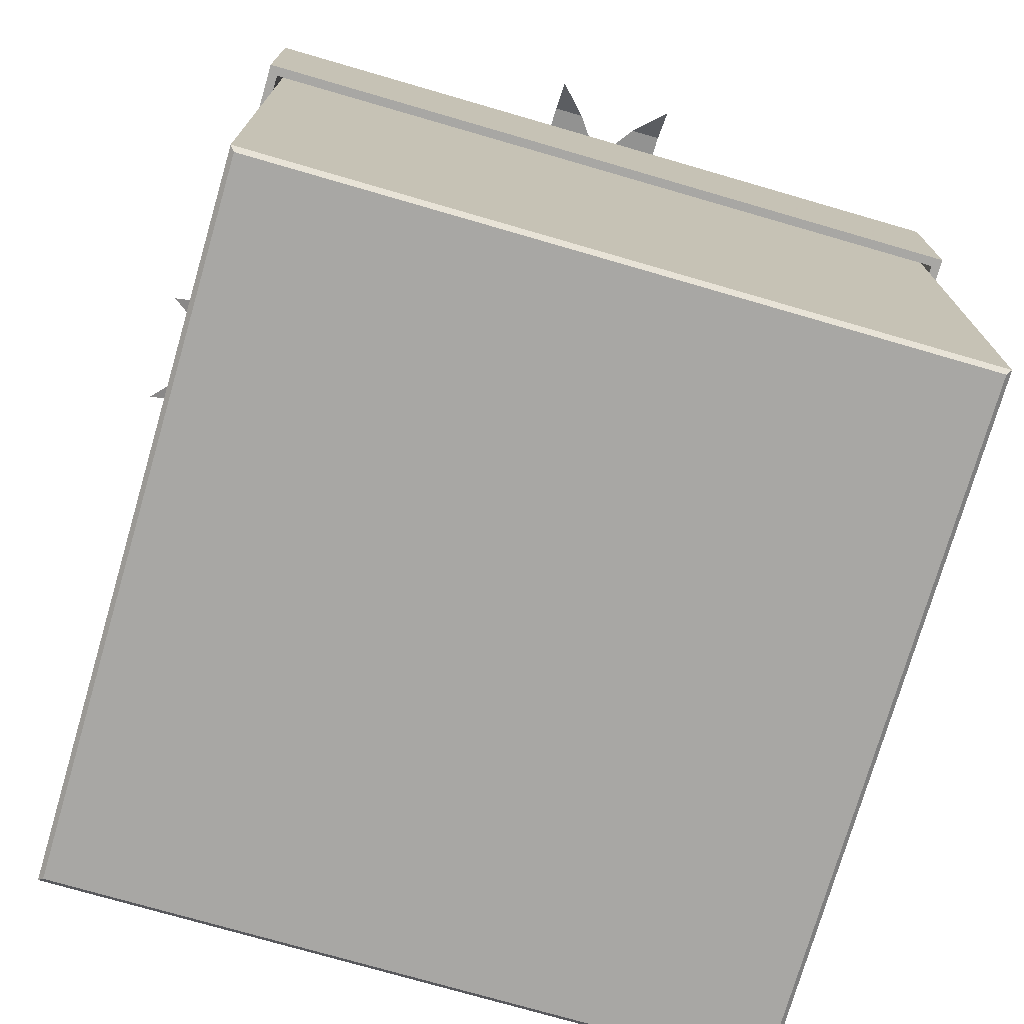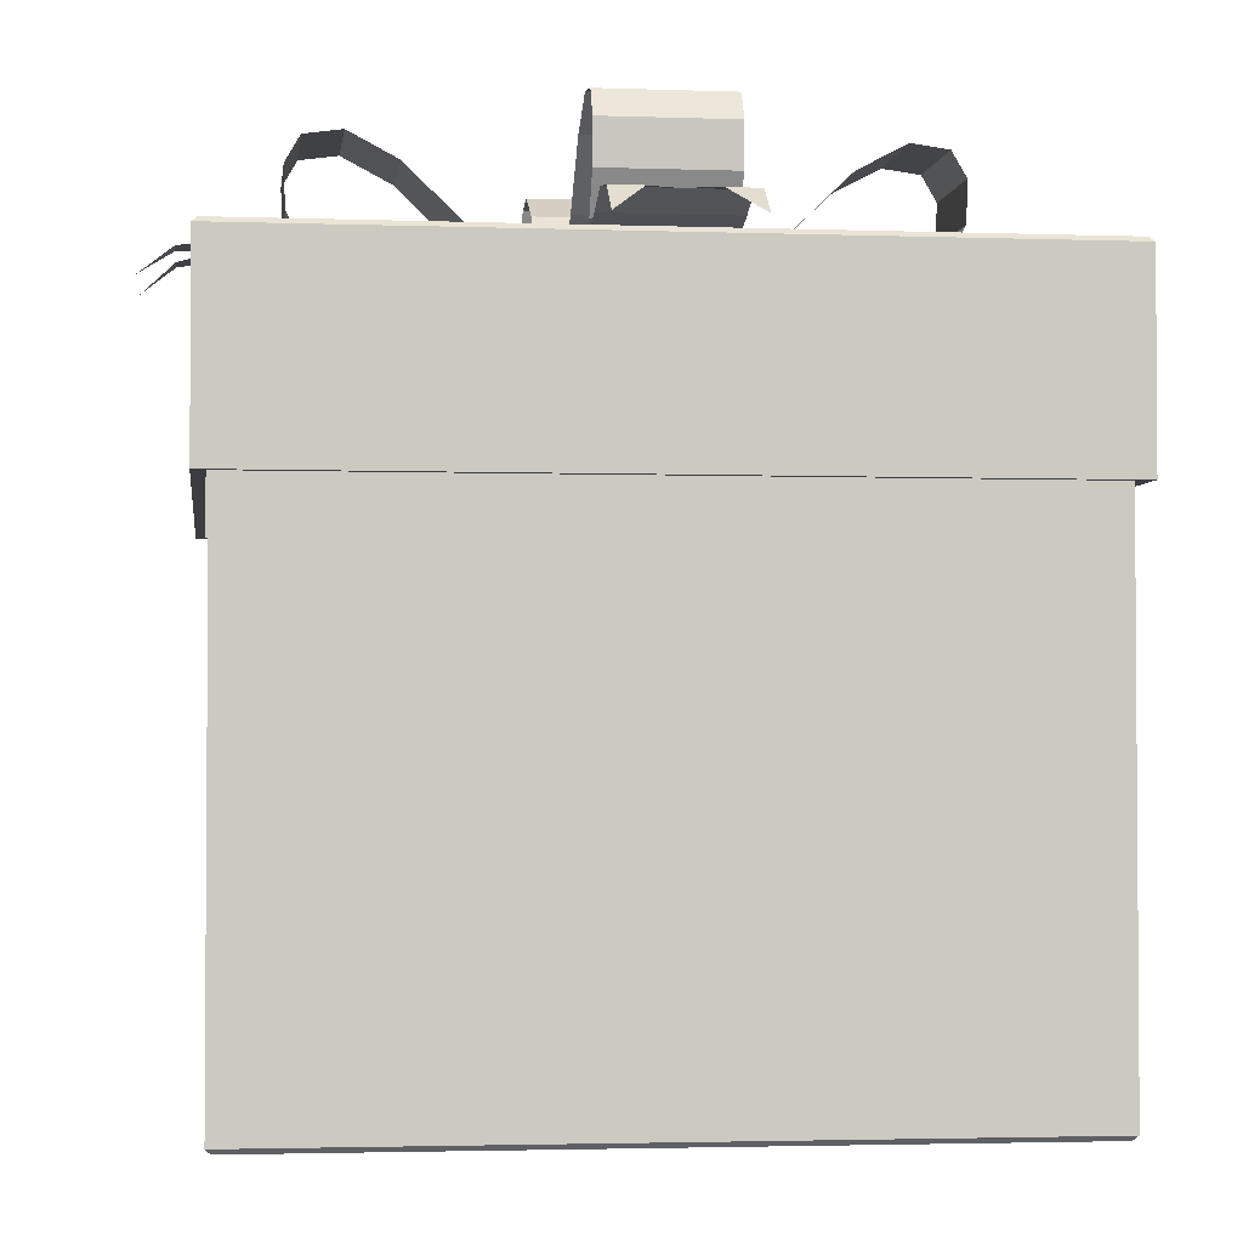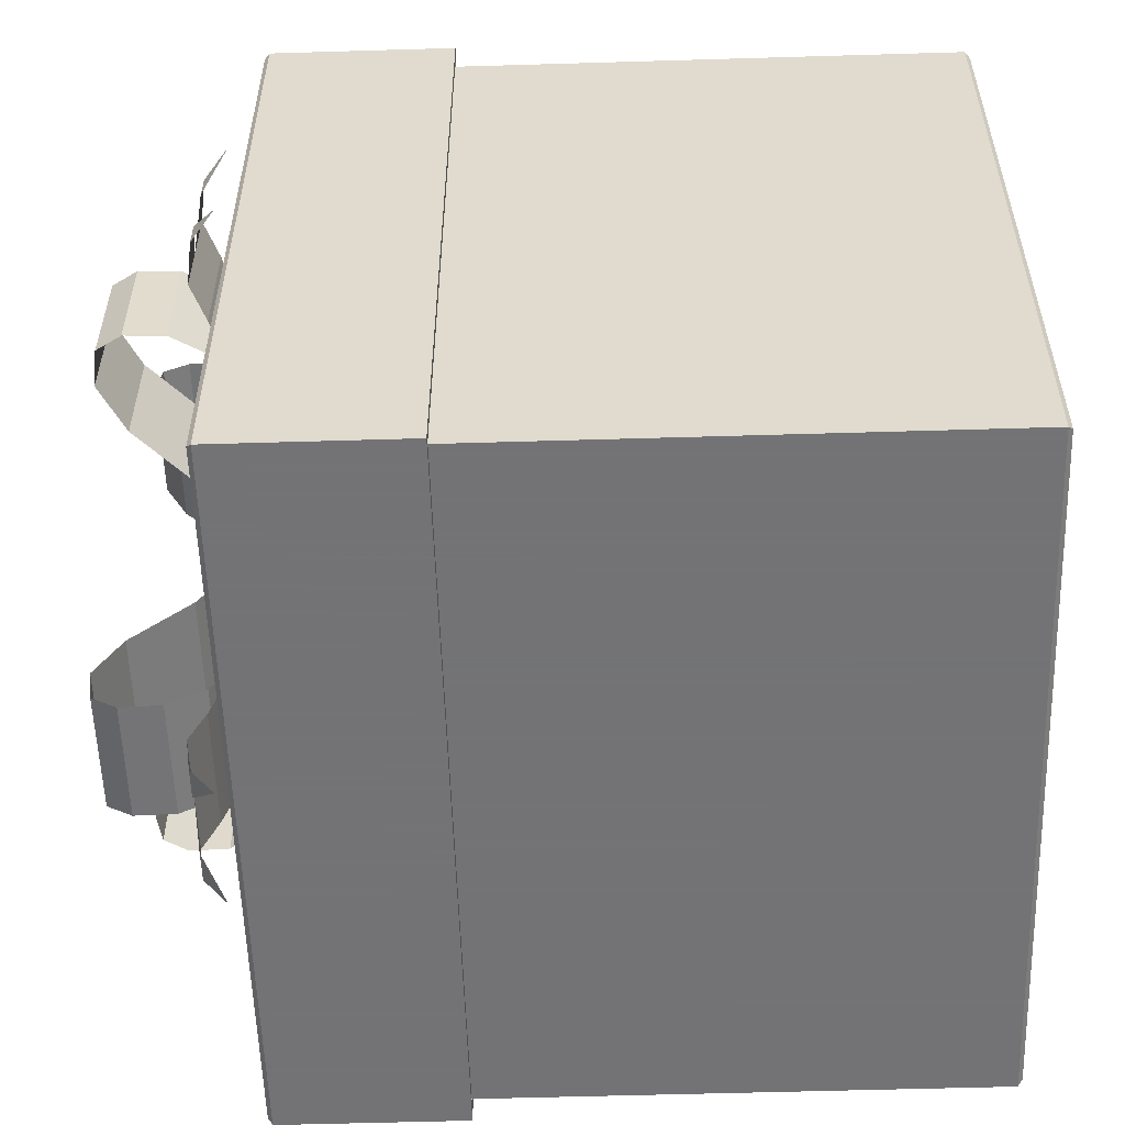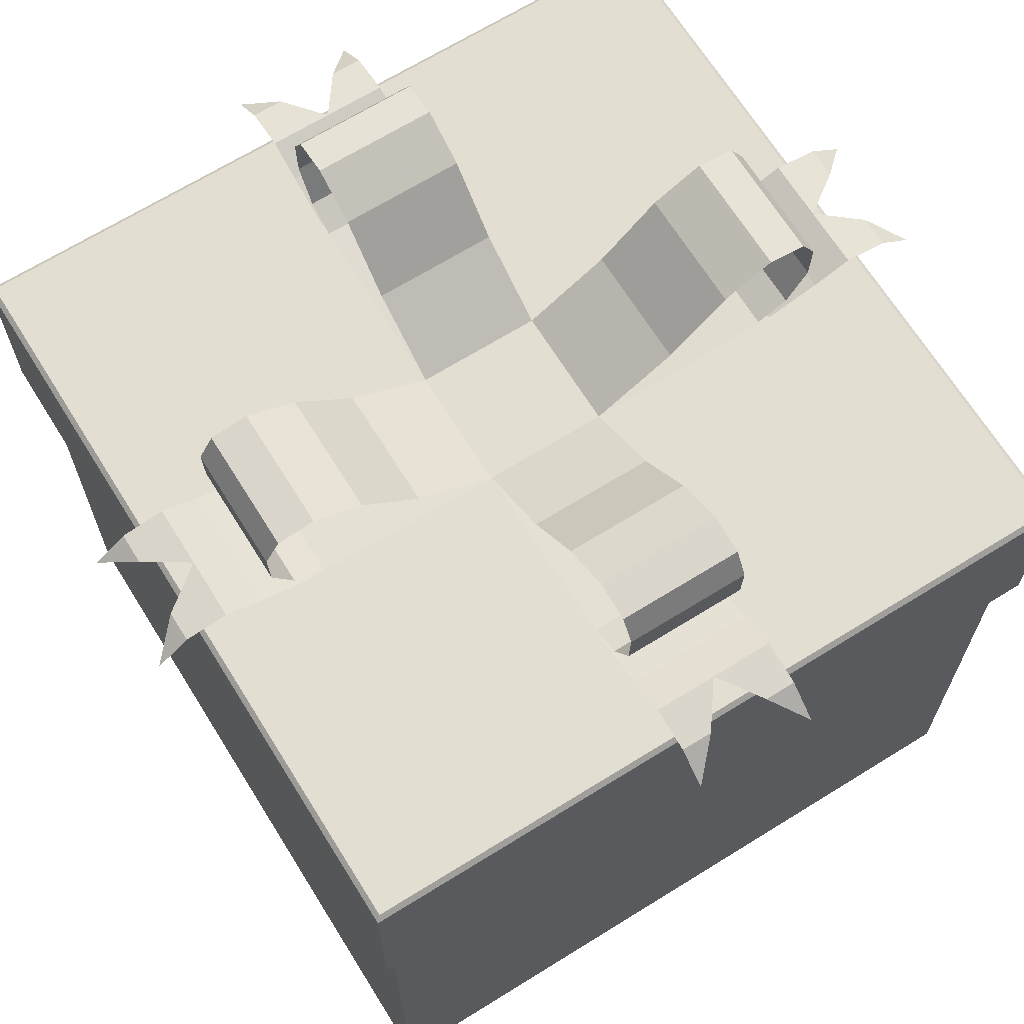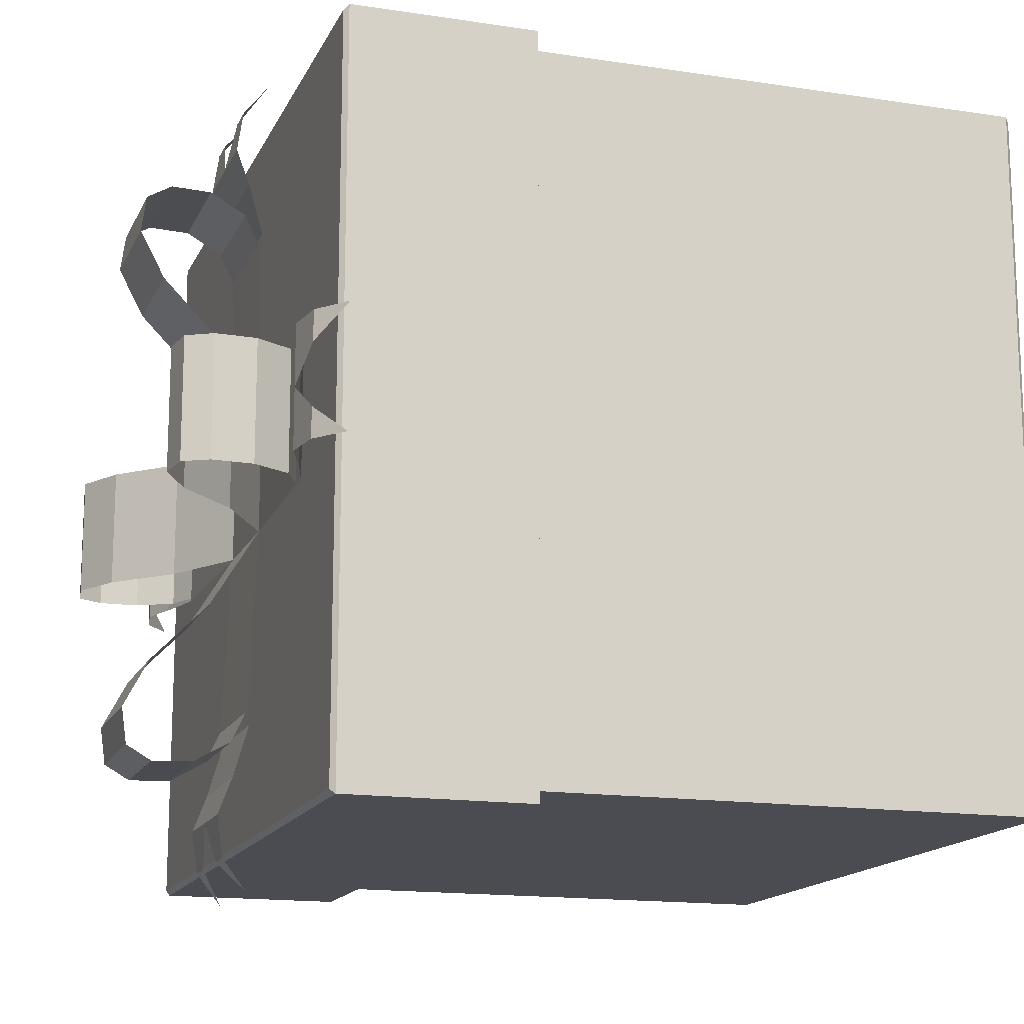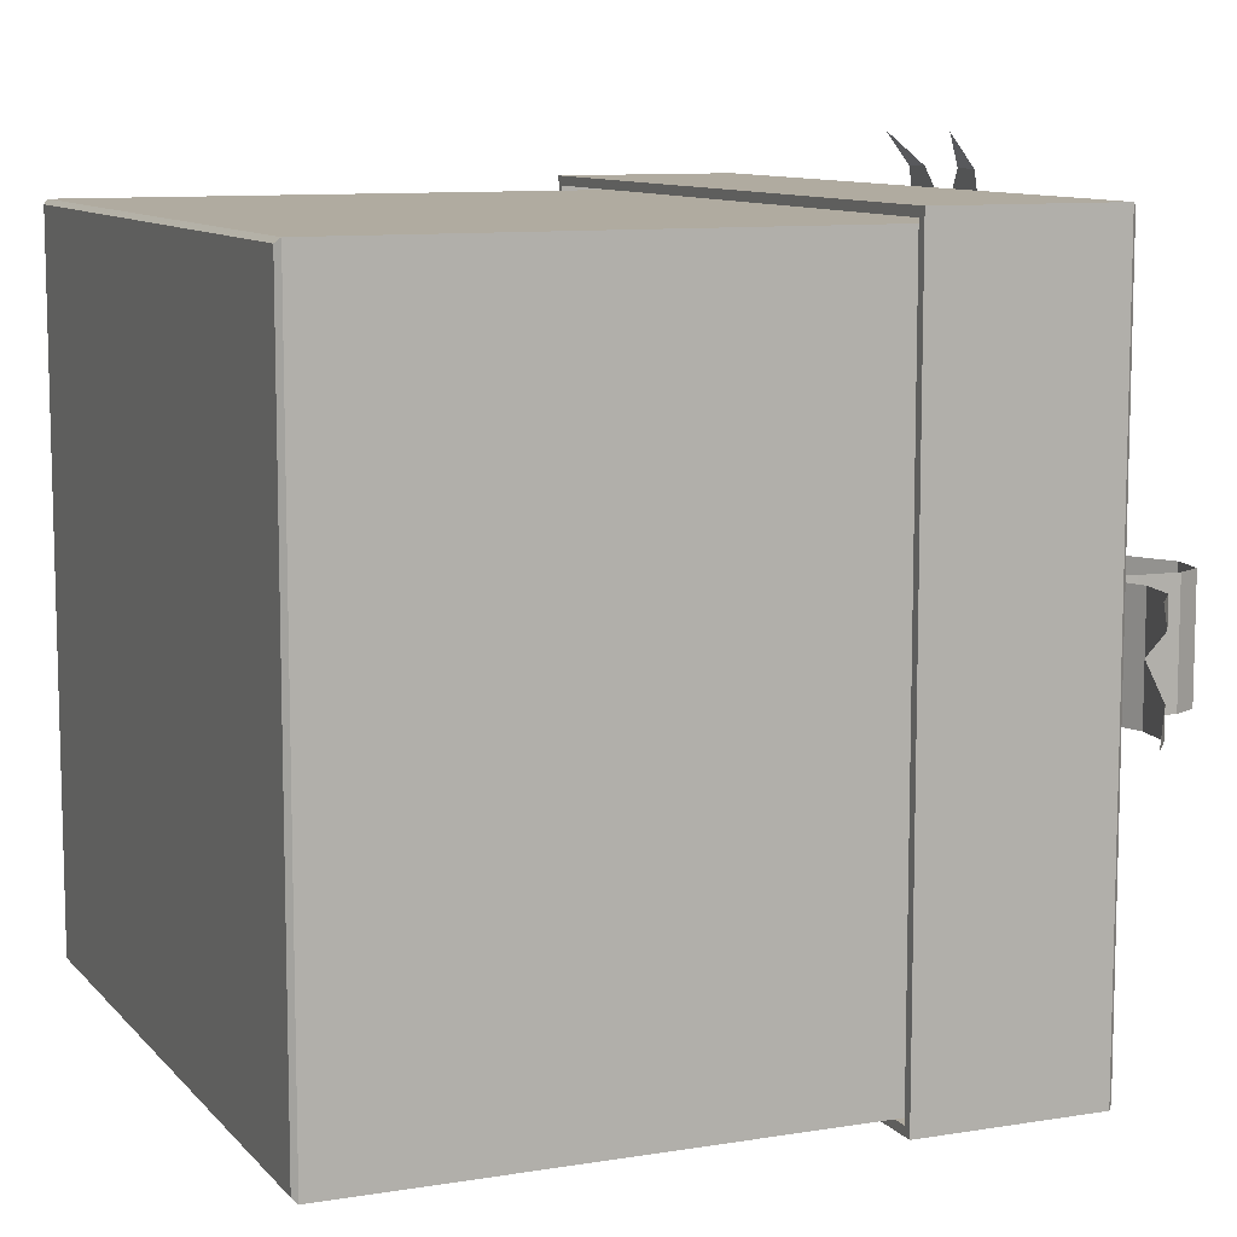
<metadata>
{"format":"obj","ext":"obj","renderer":"f3d","projection":"perspective","resolution":1024,"background":"white","views":[{"elev":-74.6,"azim":163.8,"up":"+Y"},{"elev":-2.6,"azim":82.8,"up":"+Y"},{"elev":-56.0,"azim":-88.2,"up":"+Z"},{"elev":67.5,"azim":58.1,"up":"+Y"},{"elev":-15.3,"azim":-108.1,"up":"+Z"},{"elev":9.8,"azim":66.9,"up":"+Z"}]}
</metadata>
<code>
v -0.78 1.49 -0.78
v 0.78 1.49 -0.78
v -0.78 1.49 0.78
v 0.78 1.49 0.78
v -0.78 1.1 -0.13
v -0.13 1.1 0.78
v -0.78 1.1 -0.78
v 0.78 1.1 0.78
v 0.78 1.1 0.13
v 0.78 1.1 -0.78
v -0.78 1.1 0.13
v -0.78 1.1 0.78
v 0.13 1.1 0.78
v -0.13 1.1 -0.78
v 0.13 1.1 -0.78
v 0.78 1.1 -0.13
v -0.8 1.5 -0.13
v -0.8 1.5 0.13
v -0.13 1.5 0.8
v 0.13 1.5 0.8
v -0.13 1.5 -0.8
v 0.13 1.5 -0.8
v 0.8 1.5 0.13
v 0.8 1.5 -0.13
v -0.8 1.1 -0.13
v -0.8 1.1 0.13
v -0.13 1.1 0.8
v 0.13 1.1 0.8
v -0.13 1.1 -0.8
v 0.13 1.1 -0.8
v 0.8 1.1 0.13
v 0.8 1.1 -0.13
v -0.8 1.5 -0.8
v -0.8 1.5 0.8
v 0.8 1.5 0.8
v 0.8 1.5 -0.8
v -0.8 1.1 -0.8
v -0.8 1.1 0.8
v 0.8 1.1 0.8
v 0.8 1.1 -0.8
v 0.79 1.51 -0.79
v 0.79 1.51 0.79
v -0.79 1.51 0.79
v -0.79 1.51 -0.79
v 0.79 1.51 -0.13
v 0.79 1.51 0.13
v 0.13 1.51 -0.79
v -0.13 1.51 -0.79
v 0.13 1.51 0.79
v -0.13 1.51 0.79
v -0.79 1.51 0.13
v -0.79 1.51 -0.13
v 0.13 1.51 -0.13
v 0.13 1.51 0.13
v -0.13 1.51 0.13
v 0.5247 1.525 -0.13
v 0.5247 1.525 0.13
v 0.5905 1.555 -0.13
v 0.5905 1.555 0.13
v 0.6357 1.634 -0.13
v 0.6357 1.634 0.13
v 0.6387 1.721 0.13
v 0.6387 1.721 -0.13
v 0.6073 1.776 0.13
v 0.6073 1.776 -0.13
v 0.528 1.786 0.13
v 0.528 1.786 -0.13
v 0.4236 1.732 0.13
v 0.4236 1.732 -0.13
v 0.2994 1.61 -0.13
v 0.2994 1.61 0.13
v -0.2994 1.61 -0.13
v -0.2994 1.61 0.13
v -0.4236 1.732 0.13
v -0.4236 1.732 -0.13
v -0.528 1.786 0.13
v -0.528 1.786 -0.13
v -0.6073 1.776 0.13
v -0.6073 1.776 -0.13
v -0.6387 1.721 0.13
v -0.6387 1.721 -0.13
v -0.6357 1.634 -0.13
v -0.6357 1.634 0.13
v -0.5905 1.555 -0.13
v -0.5905 1.555 0.13
v -0.5247 1.525 -0.13
v -0.5247 1.525 0.13
v -0.13 1.528 -0.5247
v 0.13 1.528 -0.5247
v -0.13 1.558 -0.5905
v 0.13 1.558 -0.5905
v -0.13 1.637 -0.6357
v 0.13 1.637 -0.6357
v 0.13 1.725 -0.6387
v -0.13 1.725 -0.6387
v 0.13 1.779 -0.6073
v -0.13 1.779 -0.6073
v 0.13 1.79 -0.528
v -0.13 1.79 -0.528
v 0.13 1.735 -0.4236
v -0.13 1.735 -0.4236
v -0.13 1.613 -0.2994
v 0.13 1.613 -0.2994
v 0.13 1.528 0.5247
v -0.13 1.528 0.5247
v 0.13 1.558 0.5905
v -0.13 1.558 0.5905
v 0.13 1.637 0.6357
v -0.13 1.637 0.6357
v -0.13 1.725 0.6387
v 0.13 1.725 0.6387
v -0.13 1.779 0.6073
v 0.13 1.779 0.6073
v -0.13 1.79 0.528
v 0.13 1.79 0.528
v -0.13 1.735 0.4236
v 0.13 1.735 0.4236
v 0.13 1.613 0.2994
v -0.13 1.613 0.2994
v 0.13 1.52 0.5521
v -0.13 1.52 0.5521
v -0.13 1.552 0.6651
v 0.13 1.552 0.6651
v -0.13 1.582 0.7445
v 0.13 1.582 0.7445
v -0.13 1.569 0.8347
v 0.13 1.569 0.8347
v -0.13 1.515 0.9044
v 0.13 1.515 0.9044
v -0.065 1.569 0.8347
v 0.065 1.569 0.8347
v 0 1.582 0.7445
v -0.7445 1.582 -0
v -0.8347 1.569 0.065
v -0.8347 1.569 -0.065
v -0.9044 1.515 0.13
v -0.9044 1.515 -0.13
v -0.8347 1.569 0.13
v -0.8347 1.569 -0.13
v -0.7445 1.582 0.13
v -0.7445 1.582 -0.13
v -0.6651 1.552 0.13
v -0.6651 1.552 -0.13
v -0.5521 1.52 -0.13
v -0.5521 1.52 0.13
v -0.13 1.51 -0.13
v -0.13 1.52 -0.5521
v 0.13 1.52 -0.5521
v 0.13 1.552 -0.6651
v -0.13 1.552 -0.6651
v 0.13 1.582 -0.7445
v -0.13 1.582 -0.7445
v 0.13 1.569 -0.8347
v -0.13 1.569 -0.8347
v 0.13 1.515 -0.9044
v -0.13 1.515 -0.9044
v 0.065 1.569 -0.8347
v -0.065 1.569 -0.8347
v -0 1.582 -0.7445
v 0.7445 1.582 -0
v 0.8347 1.569 -0.065
v 0.8347 1.569 0.065
v 0.9044 1.515 -0.13
v 0.9044 1.515 0.13
v 0.8347 1.569 -0.13
v 0.8347 1.569 0.13
v 0.7445 1.582 -0.13
v 0.7445 1.582 0.13
v 0.6651 1.552 -0.13
v 0.6651 1.552 0.13
v 0.5521 1.52 0.13
v 0.5521 1.52 -0.13
v 0.75 0.02 -0.75
v -0.75 0.02 -0.75
v 0.75 0.02 0.75
v -0.75 0.02 0.75
v 0.75 1.48 -0.13
v 0.13 1.48 0.75
v 0.75 1.48 -0.75
v -0.75 1.48 0.75
v -0.75 1.48 0.13
v -0.75 1.48 -0.75
v 0.75 1.48 0.13
v 0.75 1.48 0.75
v -0.13 1.48 0.75
v 0.13 1.48 -0.75
v -0.13 1.48 -0.75
v -0.75 1.48 -0.13
v 0.77 0.01 -0.13
v 0.77 0.01 0.13
v 0.13 0.01 0.77
v -0.13 0.01 0.77
v 0.13 0.01 -0.77
v -0.13 0.01 -0.77
v -0.77 0.01 0.13
v -0.77 0.01 -0.13
v 0.77 1.48 -0.13
v 0.77 1.48 0.13
v 0.13 1.48 0.77
v -0.13 1.48 0.77
v 0.13 1.48 -0.77
v -0.13 1.48 -0.77
v -0.77 1.48 0.13
v -0.77 1.48 -0.13
v 0.77 0.01 -0.77
v 0.77 0.01 0.77
v -0.77 0.01 0.77
v -0.77 0.01 -0.77
v 0.77 1.48 -0.77
v 0.77 1.48 0.77
v -0.77 1.48 0.77
v -0.77 1.48 -0.77
v -0.76 -0 -0.76
v -0.76 0 0.76
v 0.76 0 0.76
v 0.76 -0 -0.76
v -0.76 -0 -0.13
v -0.76 0 0.13
v -0.13 -0 -0.76
v 0.13 -0 -0.76
v -0.13 0 0.76
v 0.13 0 0.76
v 0.76 0 0.13
v 0.76 -0 -0.13
v -0.13 -0 -0.13
v 0.13 -0 -0.13
v -0.13 0 0.13
v 0.13 0 0.13
f 7 1 5
f 14 1 7
f 15 10 2
f 16 2 10
f 9 8 4
f 13 4 8
f 12 11 3
f 12 3 6
f 13 6 3 4
f 9 4 2 16
f 2 1 14 15
f 1 3 11 5
f 1 2 4 3
f 25 37 7 5
f 26 25 5 11
f 38 26 11 12
f 27 38 12 6
f 28 27 6 13
f 39 28 13 8
f 37 29 14 7
f 29 30 15 14
f 30 40 10 15
f 31 39 8 9
f 32 31 9 16
f 40 32 16 10
f 29 37 33 21
f 30 29 21 22
f 40 30 22 36
f 17 33 37 25
f 18 17 25 26
f 34 18 26 38
f 19 34 38 27
f 20 19 27 28
f 35 20 28 39
f 23 35 39 31
f 24 23 31 32
f 32 40 36 24
f 24 36 41 45
f 23 24 45 46
f 35 23 46 42
f 36 22 47 41
f 22 21 48 47
f 21 33 44 48
f 20 35 42 49
f 19 20 49 50
f 34 19 50 43
f 18 34 43 51
f 17 18 51 52
f 33 17 52 44
f 46 54 49 42
f 54 55 50 49
f 55 51 43 50
f 45 53 54 46
f 53 146 55 54
f 146 52 51 55
f 41 47 53 45
f 47 48 146 53
f 48 44 52 146
f 53 56 57 54
f 56 58 59 57
f 58 60 61 59
f 60 63 62 61
f 63 65 64 62
f 65 67 66 64
f 67 69 68 66
f 69 70 71 68
f 53 54 71 70
f 55 146 72 73
f 74 73 72 75
f 76 74 75 77
f 78 76 77 79
f 80 78 79 81
f 83 80 81 82
f 85 83 82 84
f 87 85 84 86
f 55 87 86 146
f 146 88 89 53
f 88 90 91 89
f 90 92 93 91
f 92 95 94 93
f 95 97 96 94
f 97 99 98 96
f 99 101 100 98
f 101 102 103 100
f 146 53 103 102
f 54 104 105 55
f 104 106 107 105
f 106 108 109 107
f 108 111 110 109
f 111 113 112 110
f 113 115 114 112
f 115 117 116 114
f 117 118 119 116
f 54 55 119 118
f 55 121 120 54
f 121 122 123 120
f 126 128 130
f 131 129 127
f 132 123 122
f 125 123 132
f 132 122 124
f 127 125 132 131
f 126 130 132 124
f 139 135 133 141
f 138 140 133 134
f 133 143 141
f 140 142 133
f 133 142 143
f 134 136 138
f 139 137 135
f 144 143 142 145
f 146 144 145 55
f 53 148 147 146
f 148 149 150 147
f 153 155 157
f 158 156 154
f 159 150 149
f 152 150 159
f 159 149 151
f 154 152 159 158
f 153 157 159 151
f 166 162 160 168
f 165 167 160 161
f 160 170 168
f 167 169 160
f 160 169 170
f 161 163 165
f 166 164 162
f 171 170 169 172
f 54 171 172 53
f 179 173 177
f 186 173 179
f 187 182 174
f 188 174 182
f 181 180 176
f 185 176 180
f 184 183 175
f 184 175 178
f 185 178 175 176
f 181 176 174 188
f 174 173 186 187
f 173 175 183 177
f 173 174 176 175
f 197 209 179 177
f 198 197 177 183
f 210 198 183 184
f 199 210 184 178
f 200 199 178 185
f 211 200 185 180
f 209 201 186 179
f 201 202 187 186
f 202 212 182 187
f 203 211 180 181
f 204 203 181 188
f 212 204 188 182
f 201 209 205 193
f 202 201 193 194
f 212 202 194 208
f 189 205 209 197
f 190 189 197 198
f 206 190 198 210
f 191 206 210 199
f 192 191 199 200
f 207 192 200 211
f 195 207 211 203
f 196 195 203 204
f 204 212 208 196
f 196 208 213 217
f 195 196 217 218
f 207 195 218 214
f 208 194 219 213
f 194 193 220 219
f 193 205 216 220
f 192 207 214 221
f 191 192 221 222
f 206 191 222 215
f 190 206 215 223
f 189 190 223 224
f 205 189 224 216
f 218 227 221 214
f 227 228 222 221
f 228 223 215 222
f 217 225 227 218
f 225 226 228 227
f 226 224 223 228
f 213 219 225 217
f 219 220 226 225
f 220 216 224 226

</code>
